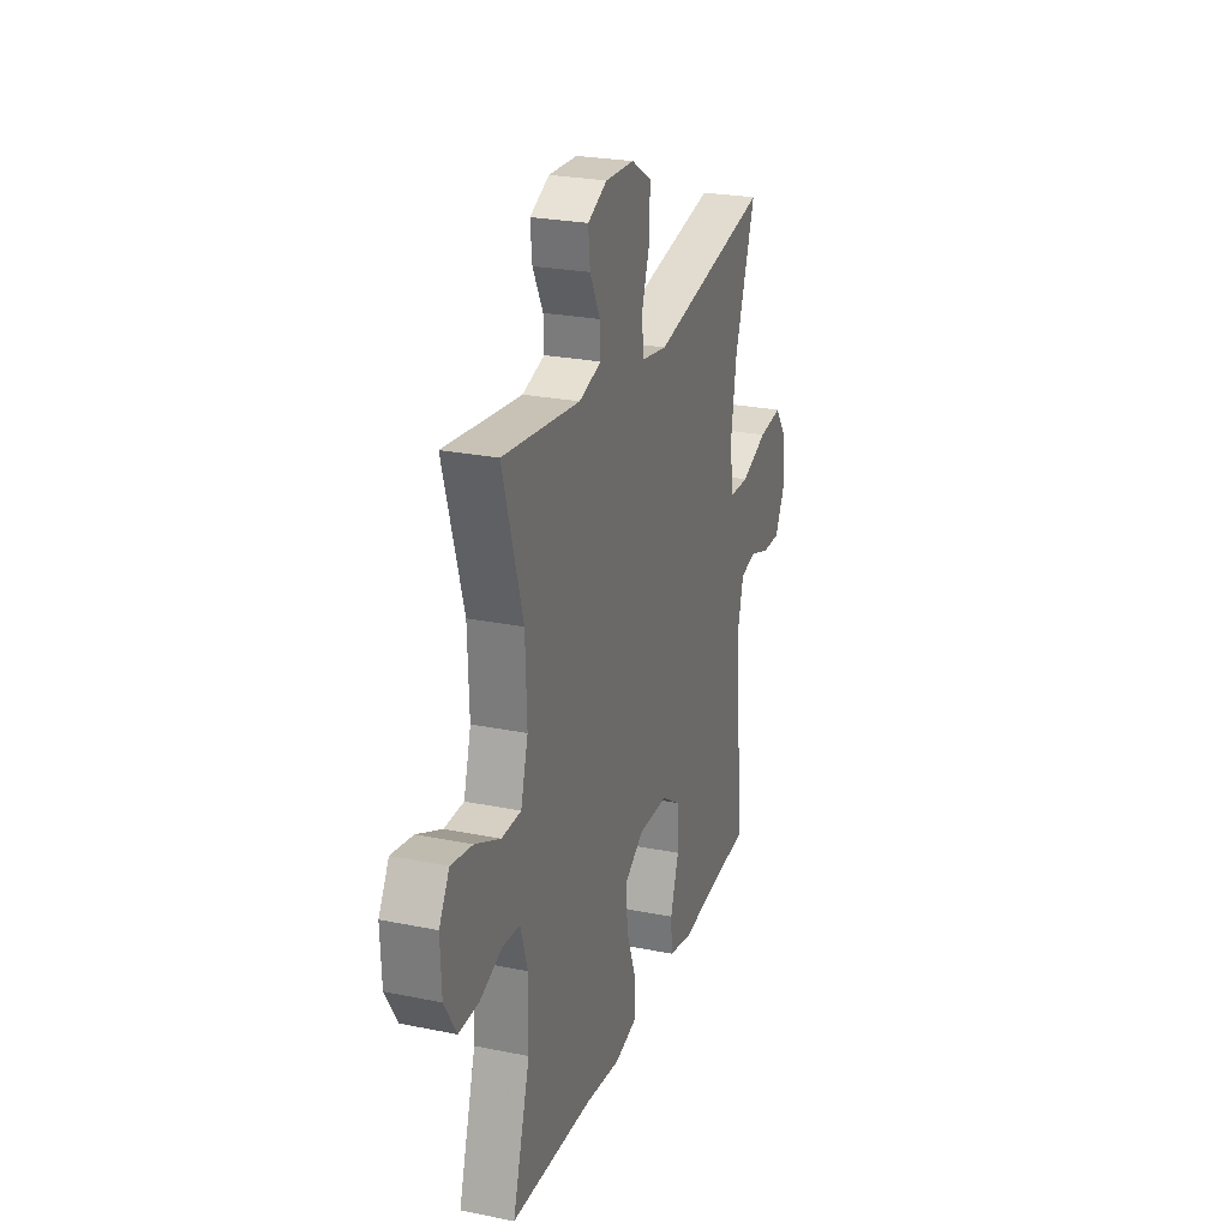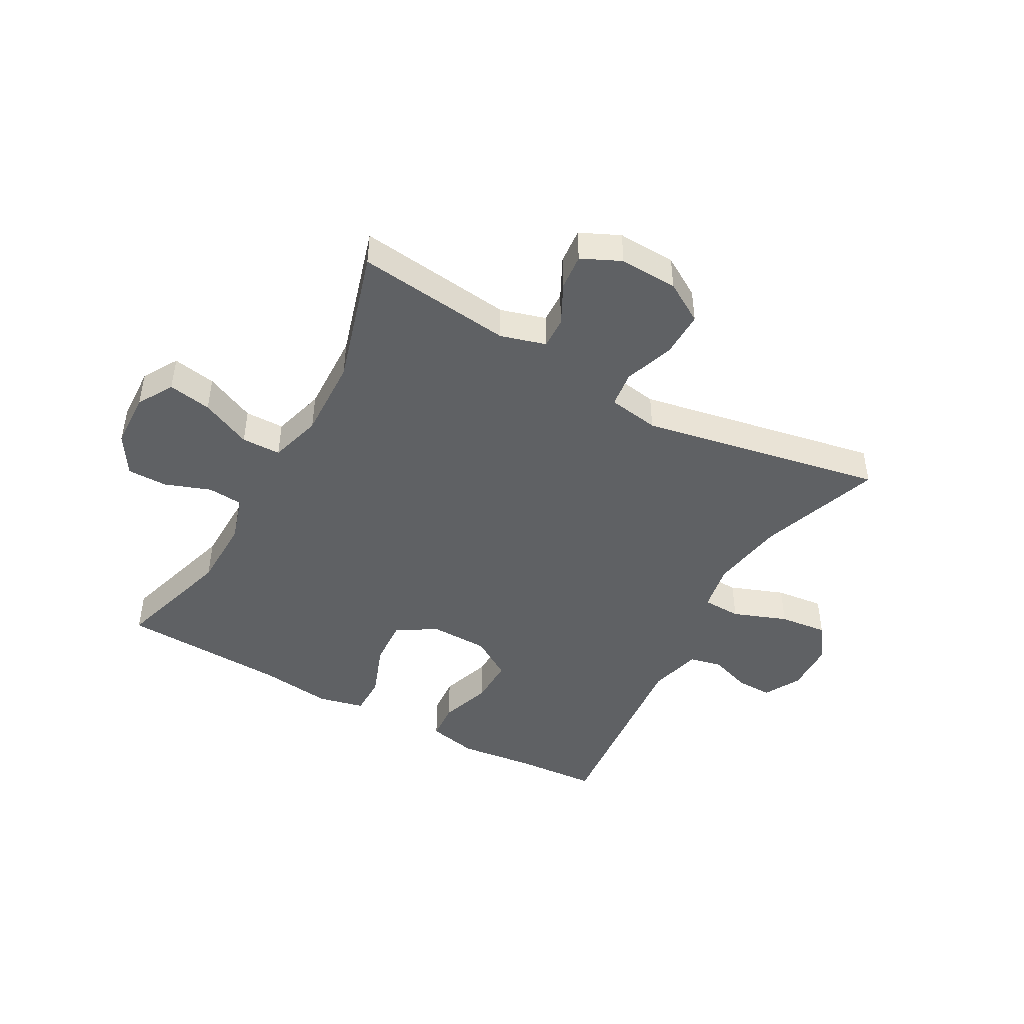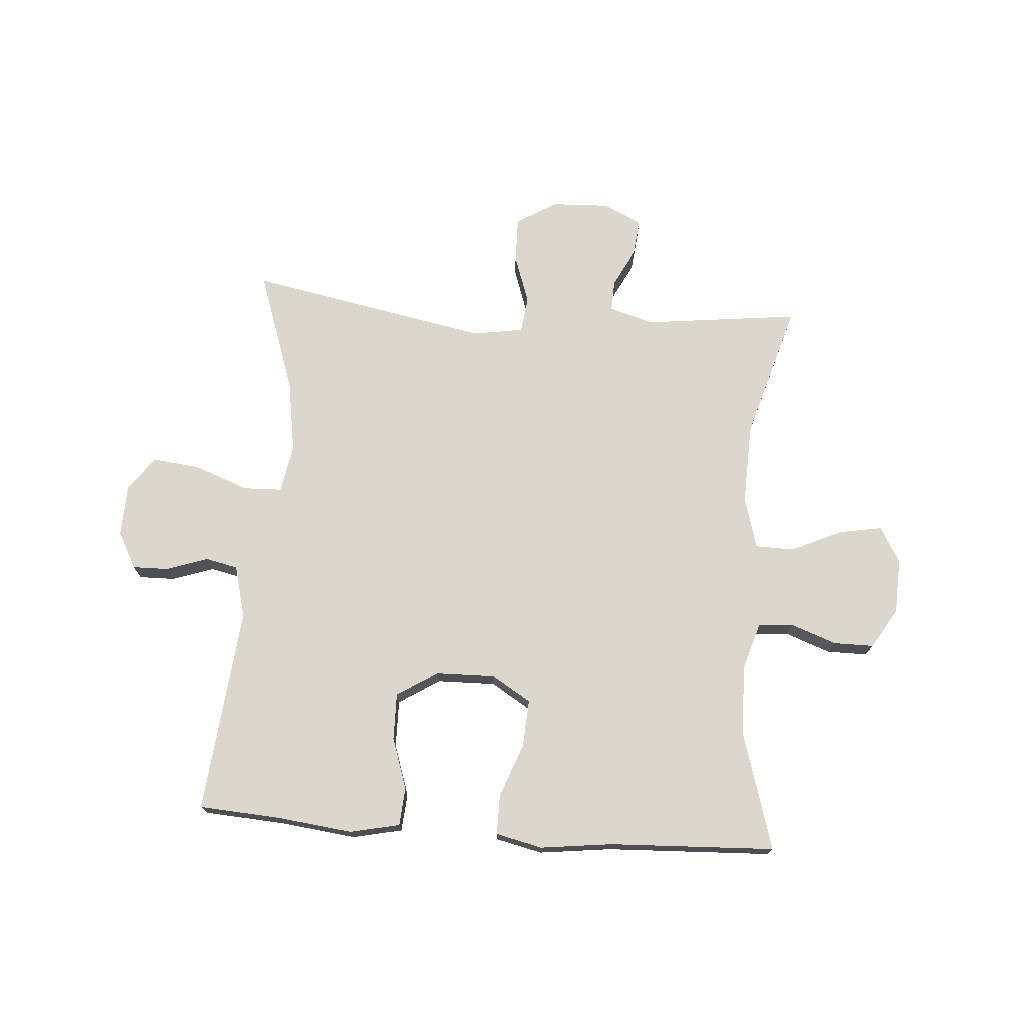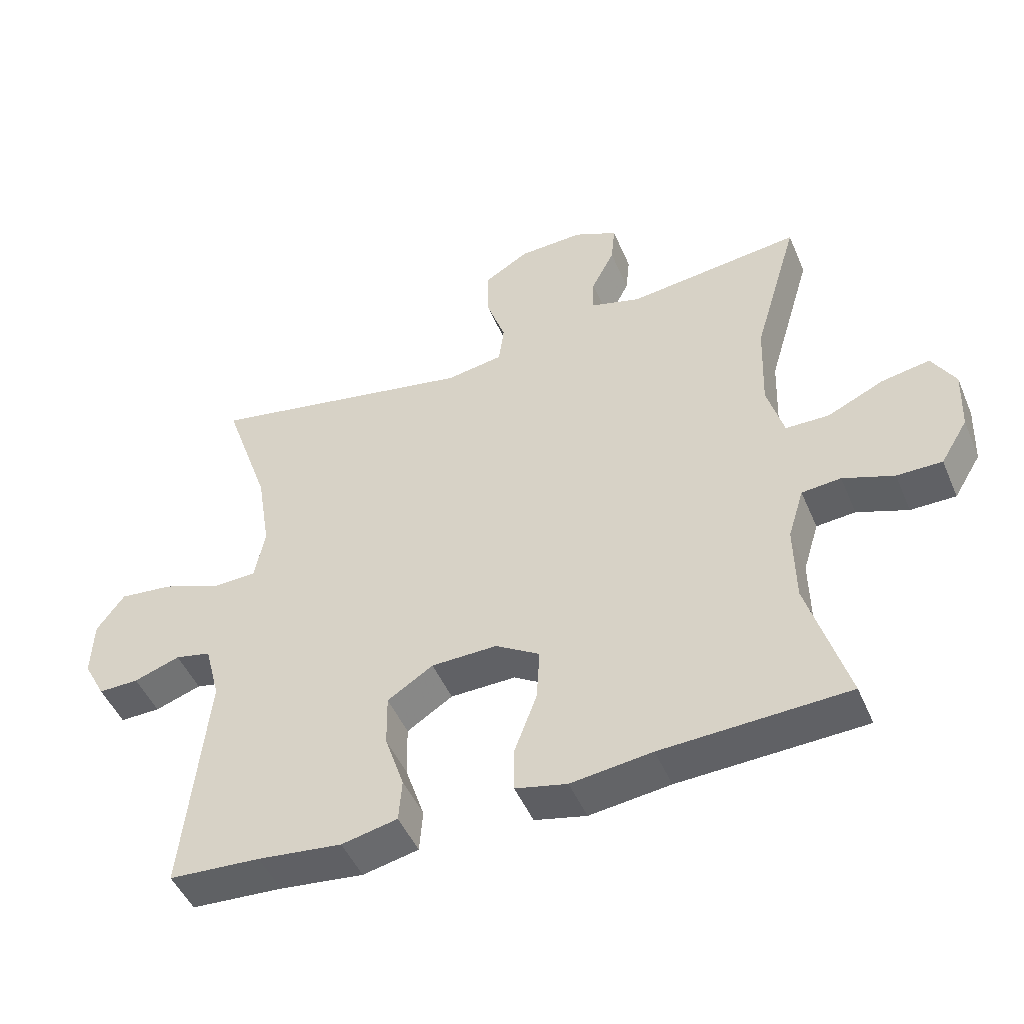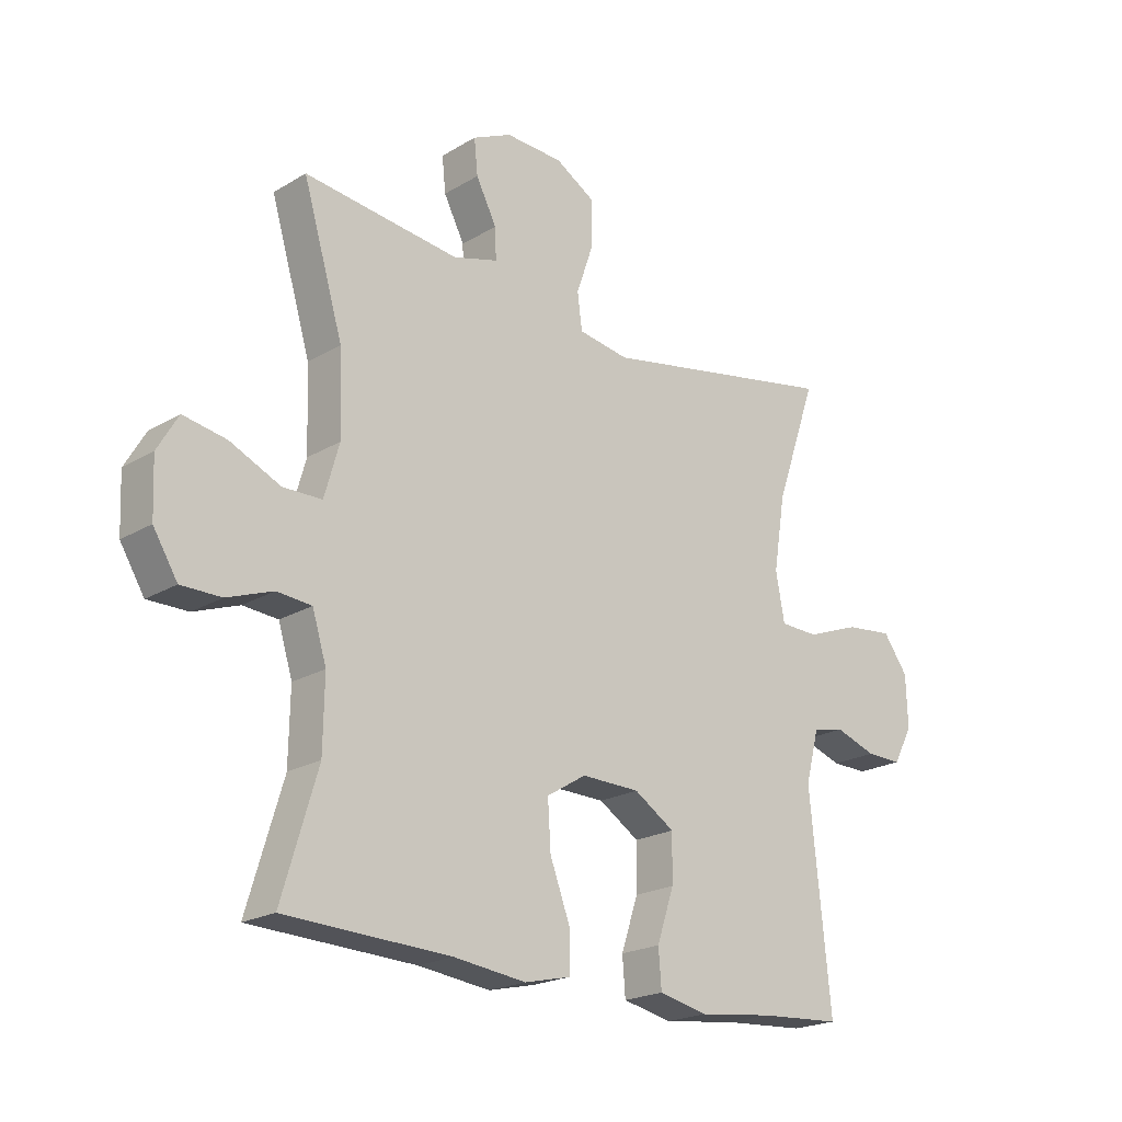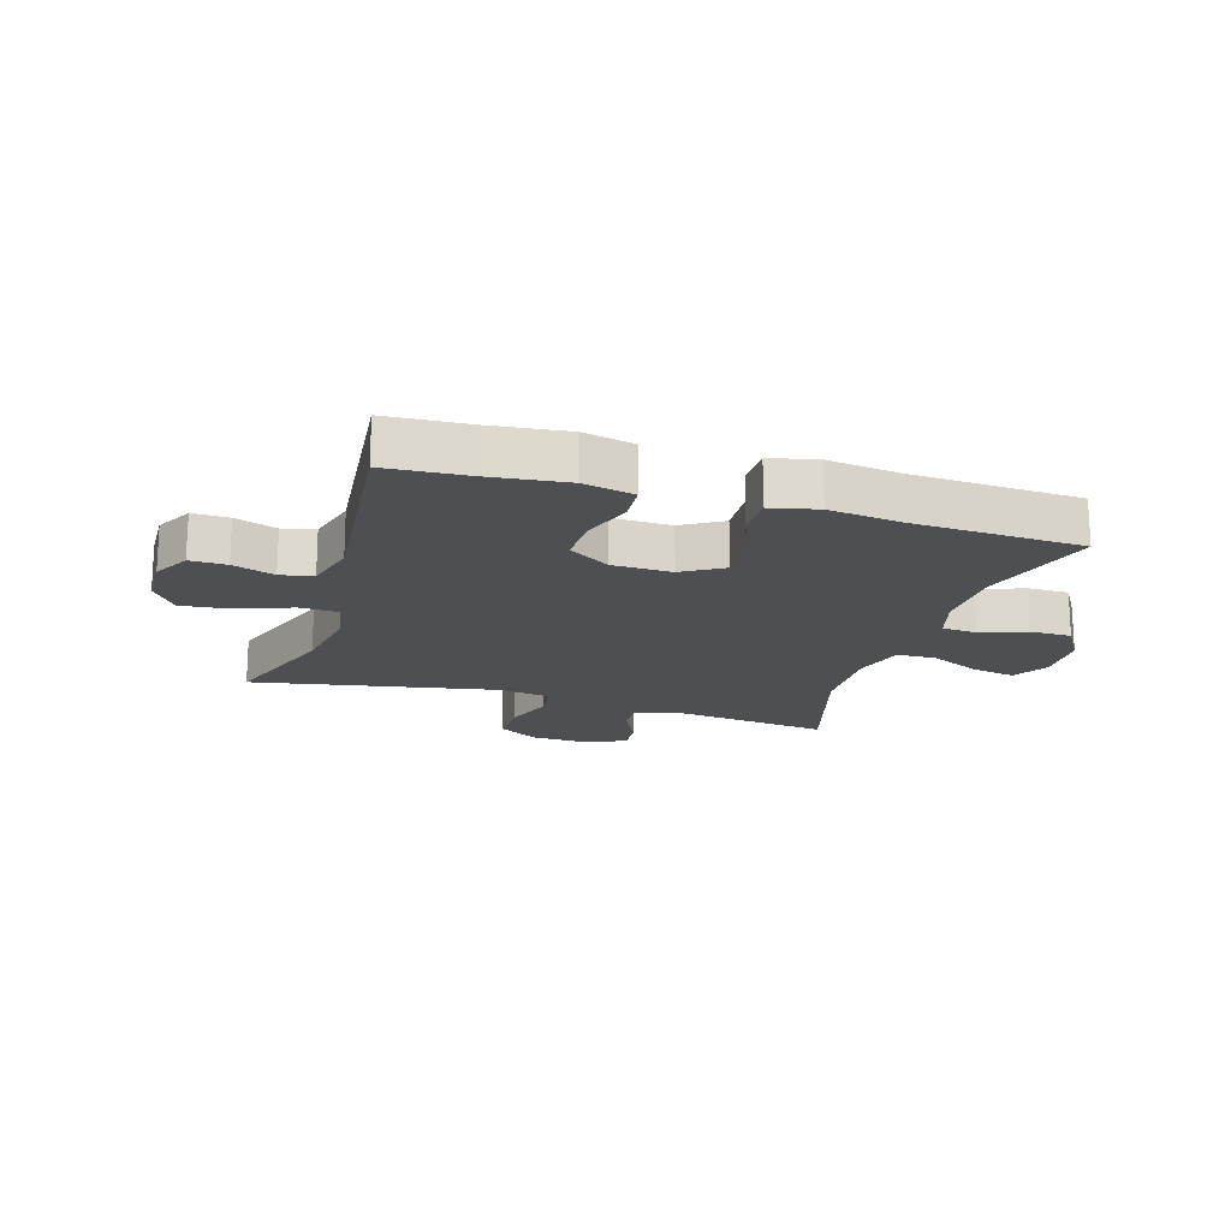
<metadata>
{"format":"obj","ext":"obj","renderer":"f3d","projection":"perspective","resolution":1024,"background":"white","views":[{"elev":25.2,"azim":-71.8,"up":"+Z"},{"elev":-45.6,"azim":-29.1,"up":"+Y"},{"elev":73.2,"azim":-175.8,"up":"+Y"},{"elev":-48.0,"azim":-157.5,"up":"+Z"},{"elev":-20.9,"azim":-43.1,"up":"+Z"},{"elev":-17.9,"azim":162.8,"up":"+Y"}]}
</metadata>
<code>
v 0.5 0.07 0.5
v 0.429 0.07 0.295
v 0.409 0.07 0.17
v 0.424 0.07 0.089
v 0.489 0.07 0.087
v 0.58 0.07 0.121
v 0.661 0.07 0.13
v 0.703 0.07 0.072
v 0.706 0.07 -0.015
v 0.673 0.07 -0.077
v 0.612 0.07 -0.076
v 0.542 0.07 -0.052
v 0.488 0.07 -0.064
v 0.465 0.07 -0.152
v 0.5 0.07 -0.5
v 0.362 0.07 -0.509
v 0.235 0.07 -0.524
v 0.151 0.07 -0.506
v 0.146 0.07 -0.442
v 0.175 0.07 -0.355
v 0.176 0.07 -0.276
v 0.107 0.07 -0.232
v 0.008 0.07 -0.23
v -0.059 0.07 -0.271
v -0.054 0.07 -0.351
v -0.02 0.07 -0.442
v -0.02 0.07 -0.509
v -0.098 0.07 -0.527
v -0.22 0.07 -0.512
v -0.5 0.07 -0.5
v -0.44 0.07 -0.299
v -0.438 0.07 -0.18
v -0.462 0.07 -0.102
v -0.521 0.07 -0.097
v -0.598 0.07 -0.125
v -0.666 0.07 -0.125
v -0.707 0.07 -0.058
v -0.711 0.07 0.036
v -0.676 0.07 0.096
v -0.603 0.07 0.083
v -0.518 0.07 0.044
v -0.452 0.07 0.045
v -0.427 0.07 0.133
v -0.432 0.07 0.27
v -0.5 0.07 0.5
v -0.237 0.07 0.469
v -0.161 0.07 0.491
v -0.163 0.07 0.544
v -0.198 0.07 0.612
v -0.204 0.07 0.672
v -0.138 0.07 0.703
v -0.04 0.07 0.699
v 0.028 0.07 0.658
v 0.027 0.07 0.581
v -0.002 0.07 0.497
v 0.006 0.07 0.436
v 0.092 0.07 0.422
v 0.5 0 0.5
v 0.429 0 0.295
v 0.409 0 0.17
v 0.424 0 0.089
v 0.489 0 0.087
v 0.58 0 0.121
v 0.661 0 0.13
v 0.703 0 0.072
v 0.706 0 -0.015
v 0.673 0 -0.077
v 0.612 0 -0.076
v 0.542 0 -0.052
v 0.488 0 -0.064
v 0.465 0 -0.152
v 0.5 0 -0.5
v 0.362 0 -0.509
v 0.235 0 -0.524
v 0.151 0 -0.506
v 0.146 0 -0.442
v 0.175 0 -0.355
v 0.176 0 -0.276
v 0.107 0 -0.232
v 0.008 0 -0.23
v -0.059 0 -0.271
v -0.054 0 -0.351
v -0.02 0 -0.442
v -0.02 0 -0.509
v -0.098 0 -0.527
v -0.22 0 -0.512
v -0.5 0 -0.5
v -0.44 0 -0.299
v -0.438 0 -0.18
v -0.462 0 -0.102
v -0.521 0 -0.097
v -0.598 0 -0.125
v -0.666 0 -0.125
v -0.707 0 -0.058
v -0.711 0 0.036
v -0.676 0 0.096
v -0.603 0 0.083
v -0.518 0 0.044
v -0.452 0 0.045
v -0.427 0 0.133
v -0.432 0 0.27
v -0.5 0 0.5
v -0.237 0 0.469
v -0.161 0 0.491
v -0.163 0 0.544
v -0.198 0 0.612
v -0.204 0 0.672
v -0.138 0 0.703
v -0.04 0 0.699
v 0.028 0 0.658
v 0.027 0 0.581
v -0.002 0 0.497
v 0.006 0 0.436
v 0.092 0 0.422
f 52 53 54 55
f 52 55 56
f 51 52 56
f 48 49 50 51
f 47 48 51 56
f 46 47 56
f 44 45 46 56
f 43 44 56 57
f 38 39 40 41
f 38 41 42
f 37 38 42
f 34 35 36 37
f 33 34 37 42
f 32 33 42 43
f 29 30 31
f 25 26 27 28
f 24 25 28 29
f 17 18 19 20
f 16 17 20 21
f 14 15 16 21
f 13 14 21 22
f 9 10 11 12
f 9 12 13
f 8 9 13
f 5 6 7 8
f 4 5 8 13
f 43 57 1 2
f 32 43 2 3
f 24 29 31 32
f 23 24 32 3
f 4 13 22 23
f 3 4 23
f 112 111 110 109
f 113 112 109
f 113 109 108
f 108 107 106 105
f 113 108 105 104
f 113 104 103
f 113 103 102 101
f 114 113 101 100
f 98 97 96 95
f 99 98 95
f 99 95 94
f 94 93 92 91
f 99 94 91 90
f 100 99 90 89
f 88 87 86
f 85 84 83 82
f 86 85 82 81
f 77 76 75 74
f 78 77 74 73
f 78 73 72 71
f 79 78 71 70
f 69 68 67 66
f 70 69 66
f 70 66 65
f 65 64 63 62
f 70 65 62 61
f 59 58 114 100
f 60 59 100 89
f 89 88 86 81
f 60 89 81 80
f 80 79 70 61
f 80 61 60
f 1 58 59 2
f 2 59 60 3
f 3 60 61 4
f 4 61 62 5
f 5 62 63 6
f 6 63 64 7
f 7 64 65 8
f 8 65 66 9
f 9 66 67 10
f 10 67 68 11
f 11 68 69 12
f 12 69 70 13
f 13 70 71 14
f 14 71 72 15
f 15 72 73 16
f 16 73 74 17
f 17 74 75 18
f 18 75 76 19
f 19 76 77 20
f 20 77 78 21
f 21 78 79 22
f 22 79 80 23
f 23 80 81 24
f 24 81 82 25
f 25 82 83 26
f 26 83 84 27
f 27 84 85 28
f 28 85 86 29
f 29 86 87 30
f 30 87 88 31
f 31 88 89 32
f 32 89 90 33
f 33 90 91 34
f 34 91 92 35
f 35 92 93 36
f 36 93 94 37
f 37 94 95 38
f 38 95 96 39
f 39 96 97 40
f 40 97 98 41
f 41 98 99 42
f 42 99 100 43
f 43 100 101 44
f 44 101 102 45
f 45 102 103 46
f 46 103 104 47
f 47 104 105 48
f 48 105 106 49
f 49 106 107 50
f 50 107 108 51
f 51 108 109 52
f 52 109 110 53
f 53 110 111 54
f 54 111 112 55
f 55 112 113 56
f 56 113 114 57
f 57 114 58 1

</code>
